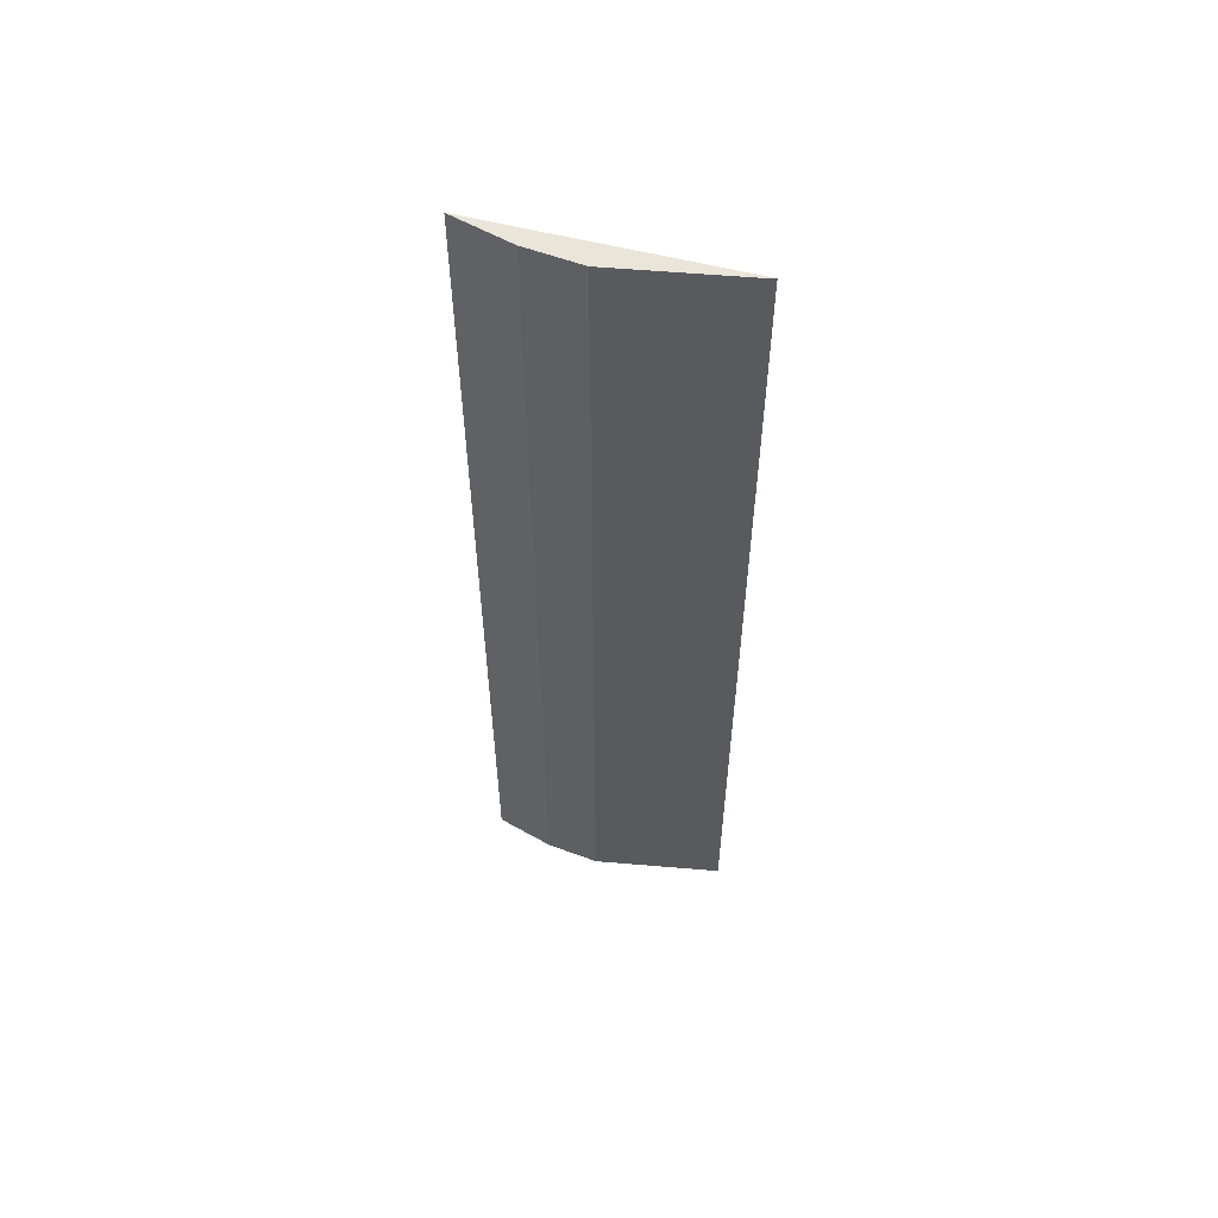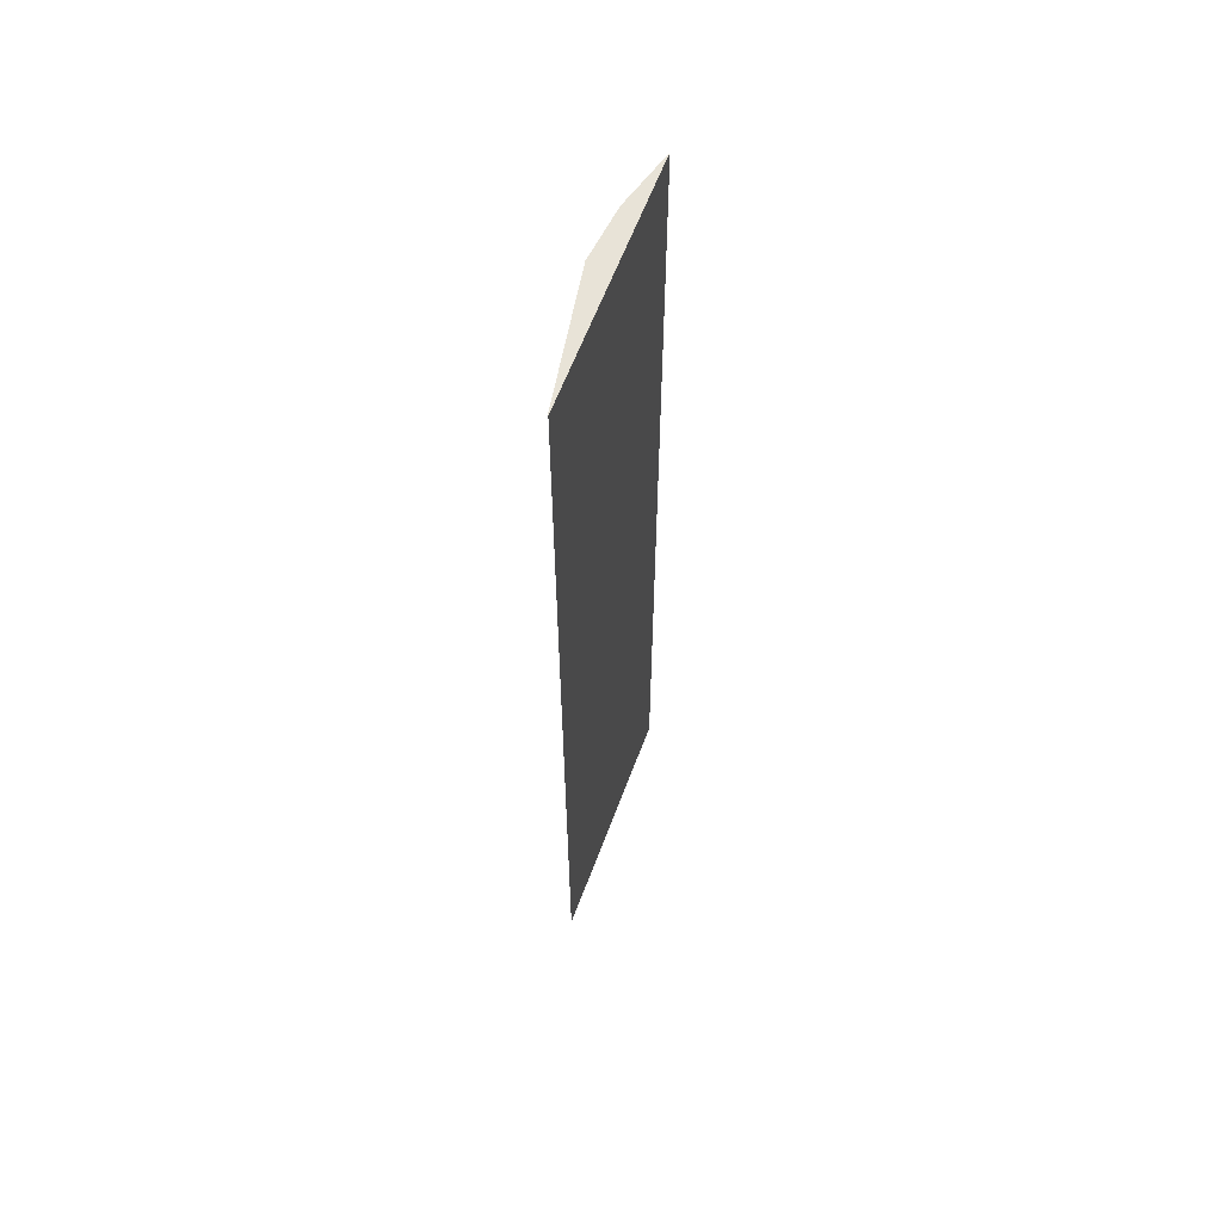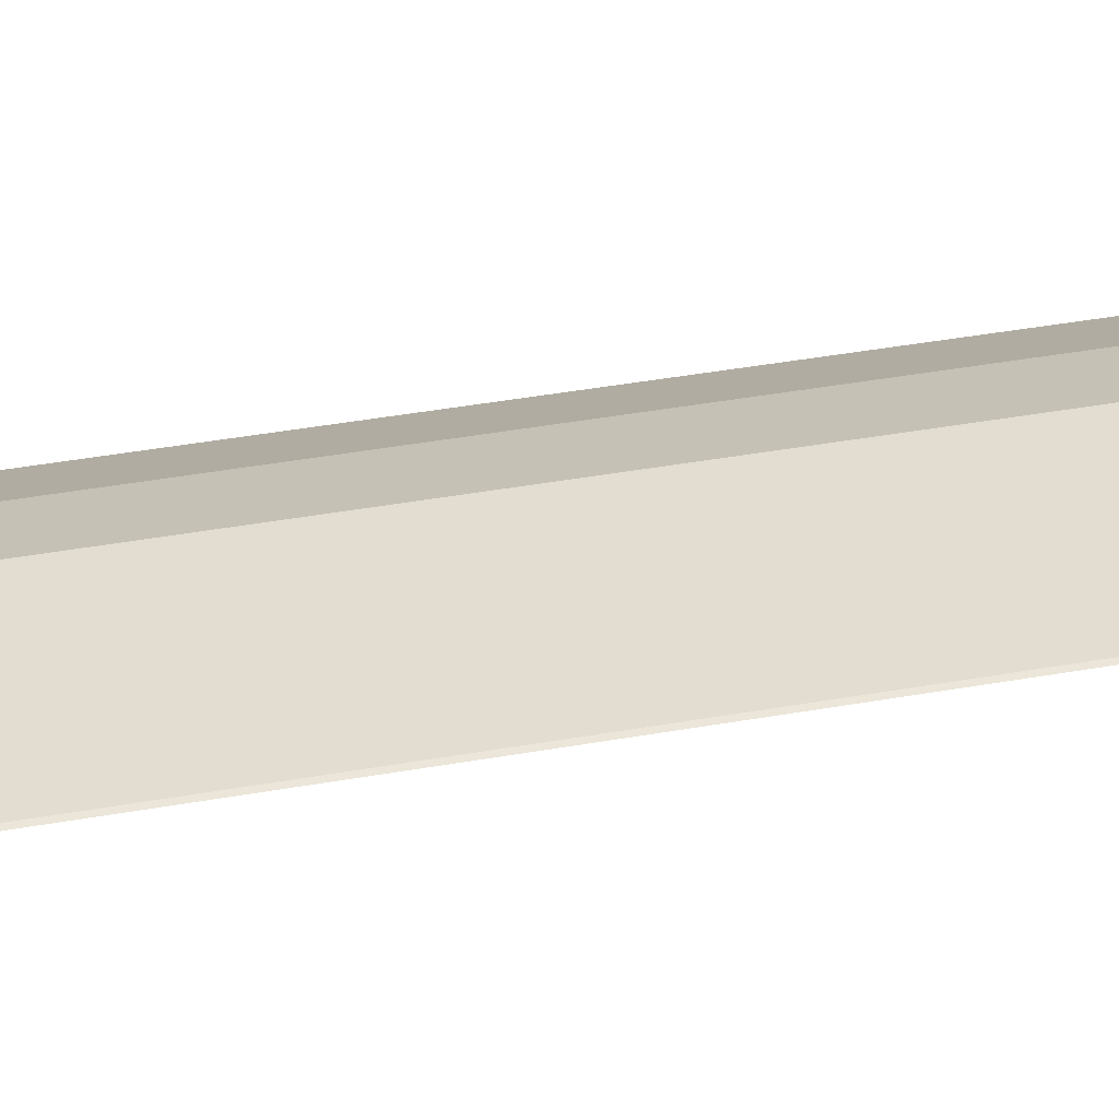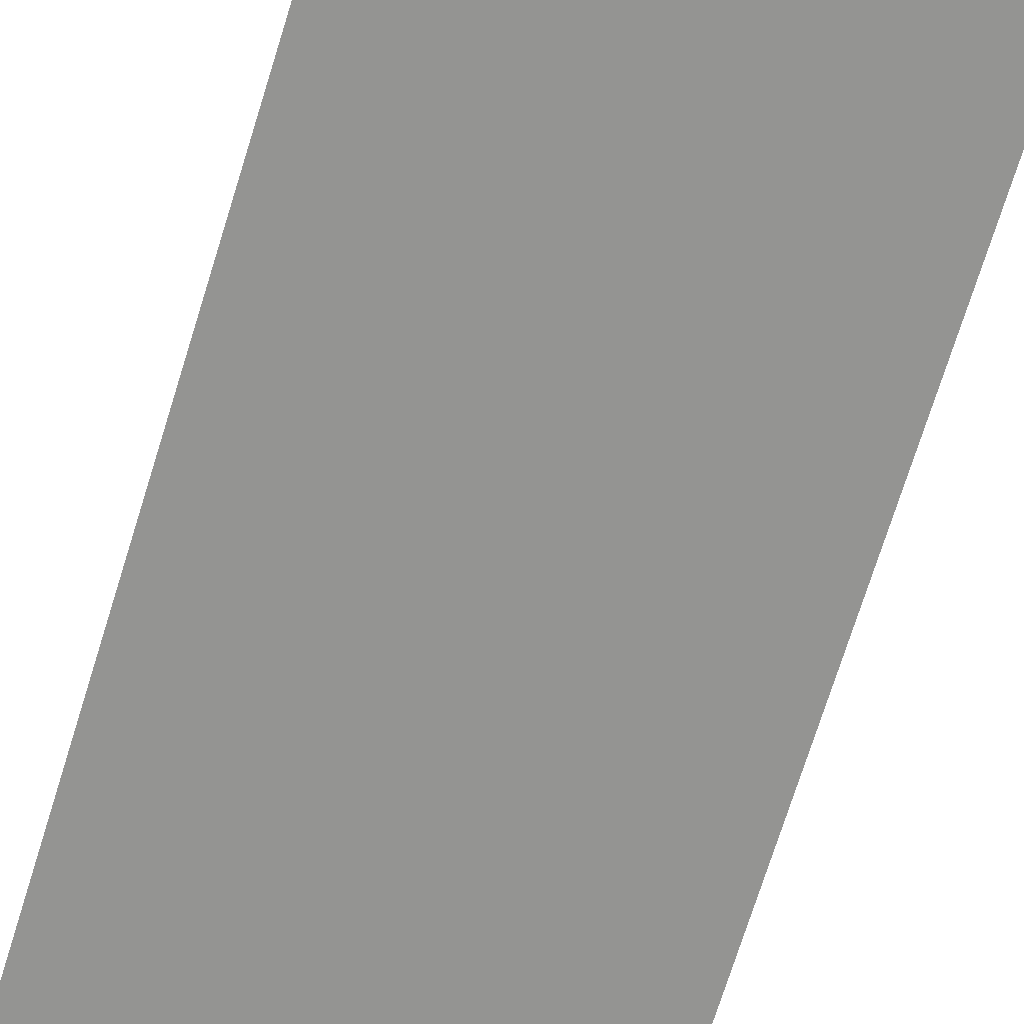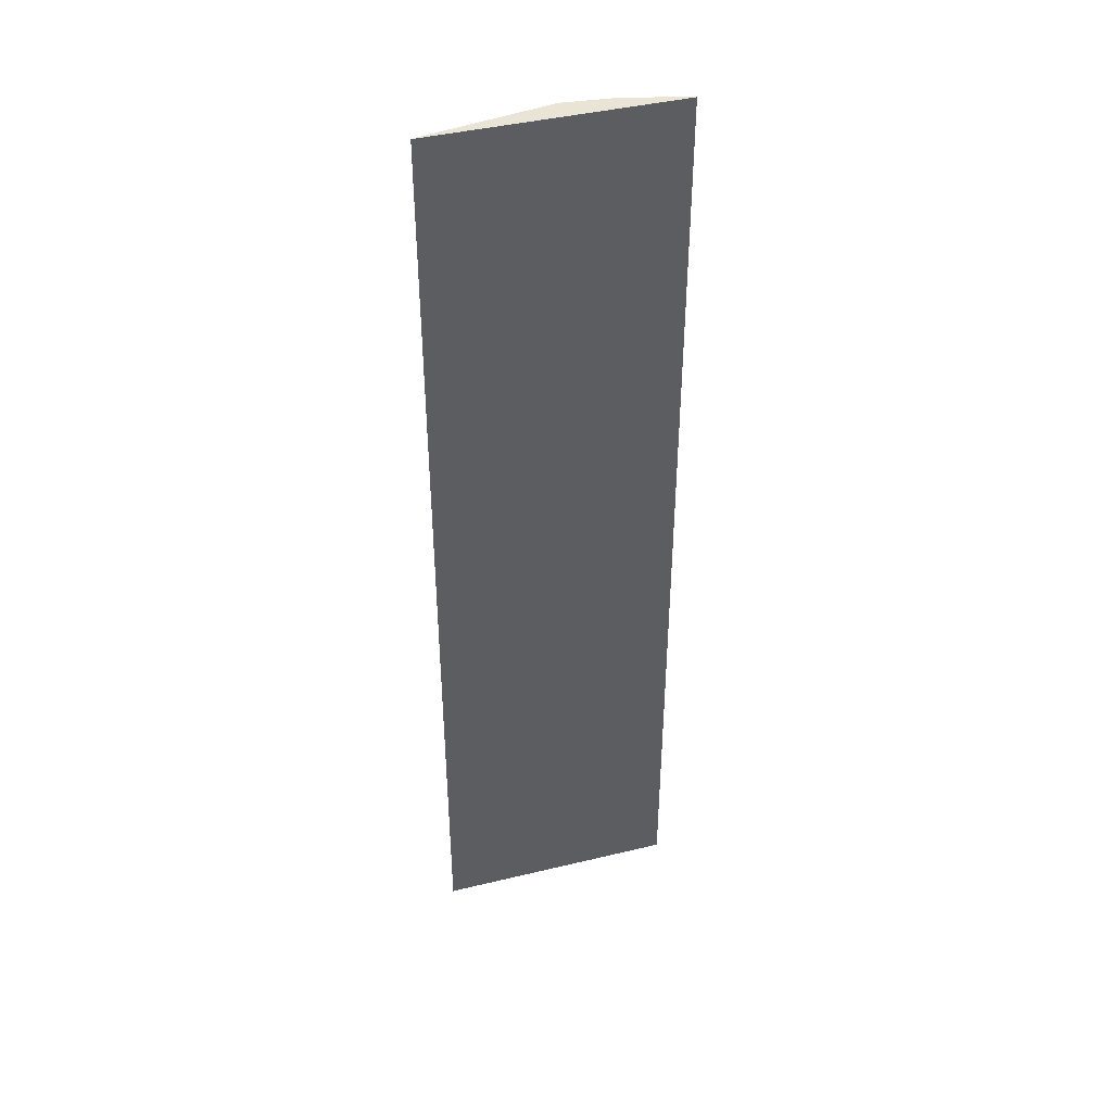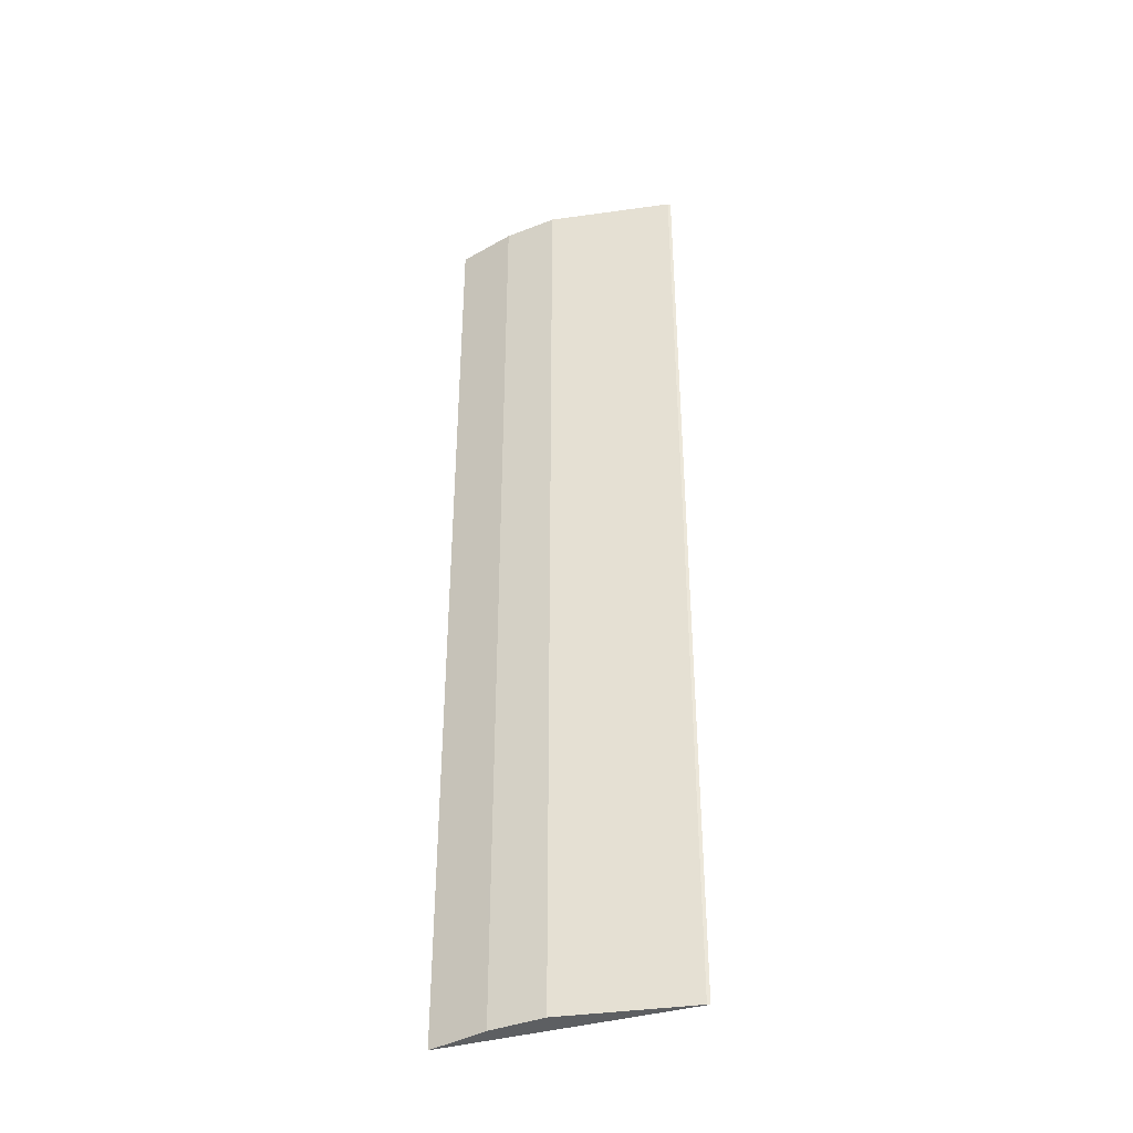
<metadata>
{"format":"obj","ext":"obj","renderer":"f3d","projection":"perspective","resolution":1024,"background":"white","views":[{"elev":58.0,"azim":-176.6,"up":"+Z"},{"elev":61.5,"azim":-80.8,"up":"+Z"},{"elev":36.9,"azim":-103.4,"up":"+Y"},{"elev":-66.0,"azim":-16.6,"up":"+Y"},{"elev":42.4,"azim":-27.3,"up":"+Z"},{"elev":-39.5,"azim":-171.7,"up":"+Z"}]}
</metadata>
<code>
v 0.1424 0.2198 0.3409
v 0.1424 0.2198 -0.4167
v 0.05934 0.2543 -0.4167
v -0.04413 0.2567 0.3409
v -0.04413 0.2567 -0.4167
v 0.05934 0.2543 0.3409
v 0.09997 0.2414 -0.4167
v -0.04179 0.2571 0.3409
v 0.09997 0.2414 0.3409
v -0.04179 0.2571 -0.4167
f 2 1 4
f 5 3 2
f 5 2 4
f 7 1 2
f 7 2 3
f 8 5 4
f 8 6 3
f 8 4 1
f 8 1 6
f 9 6 1
f 9 1 7
f 9 7 3
f 9 3 6
f 10 8 3
f 10 3 5
f 10 5 8

</code>
